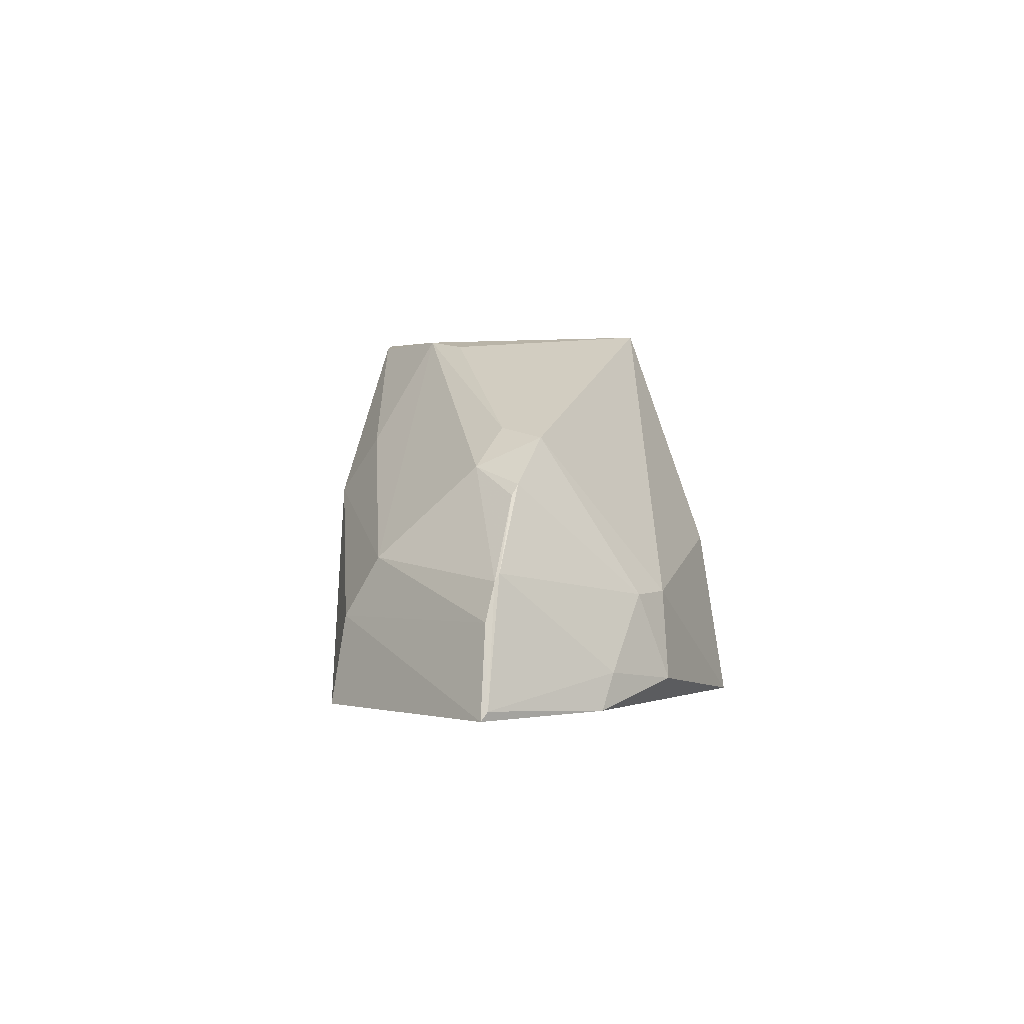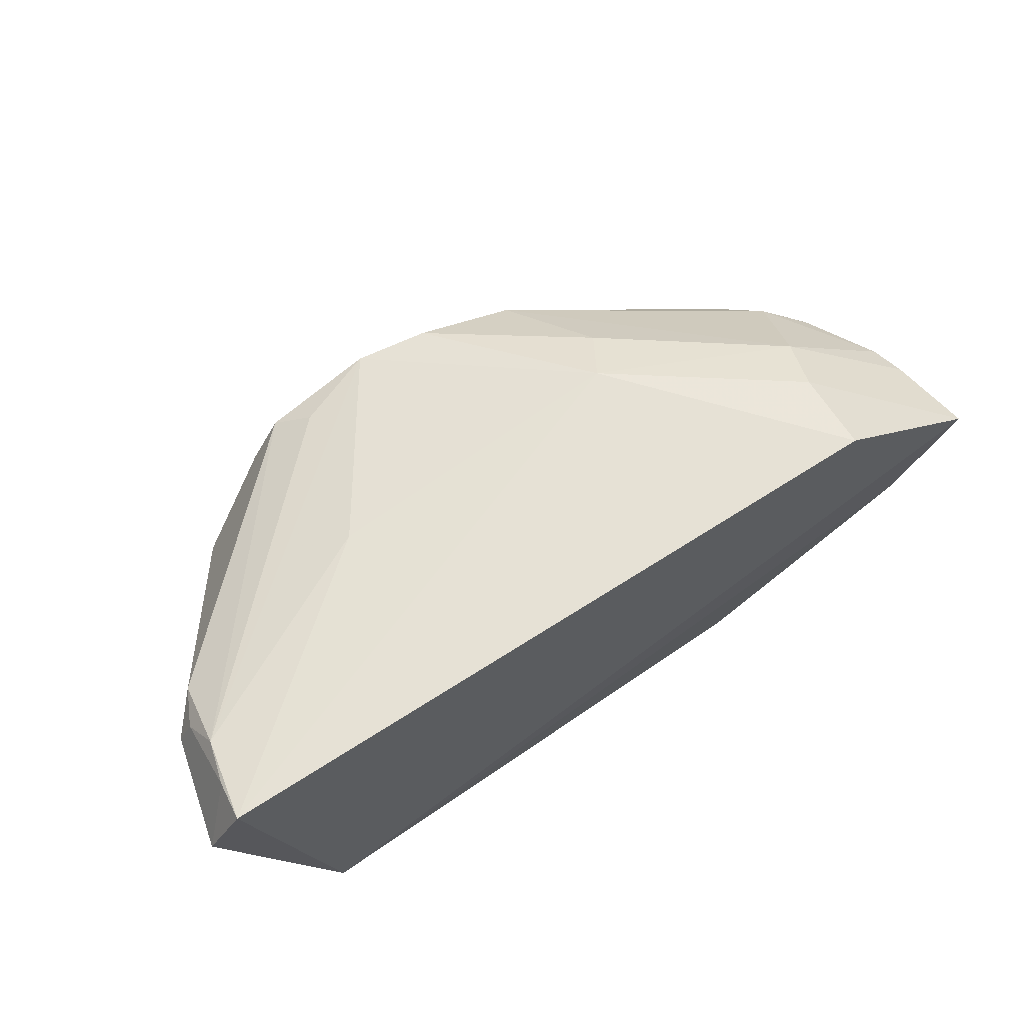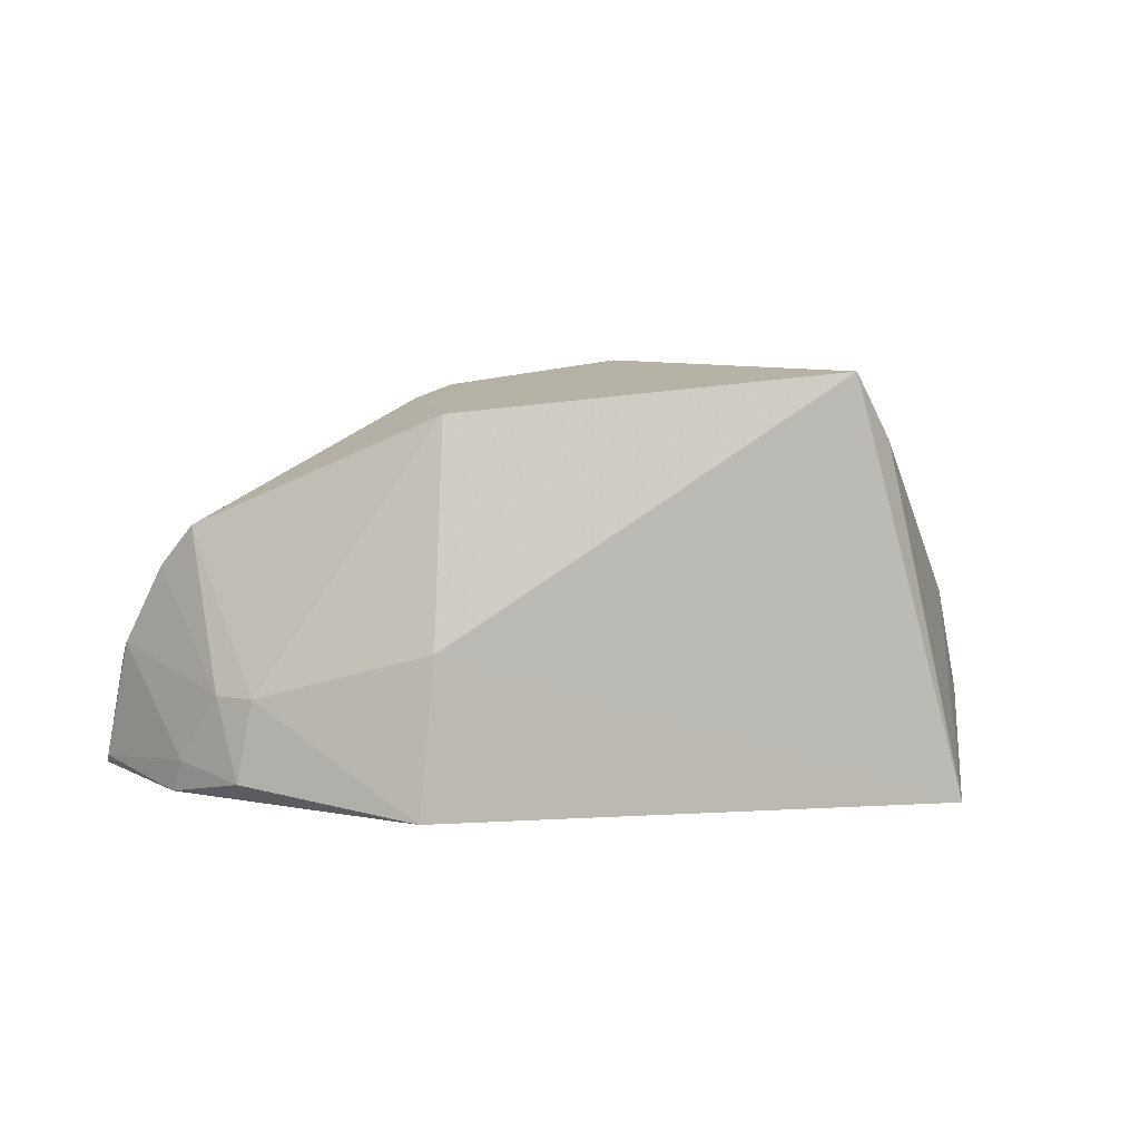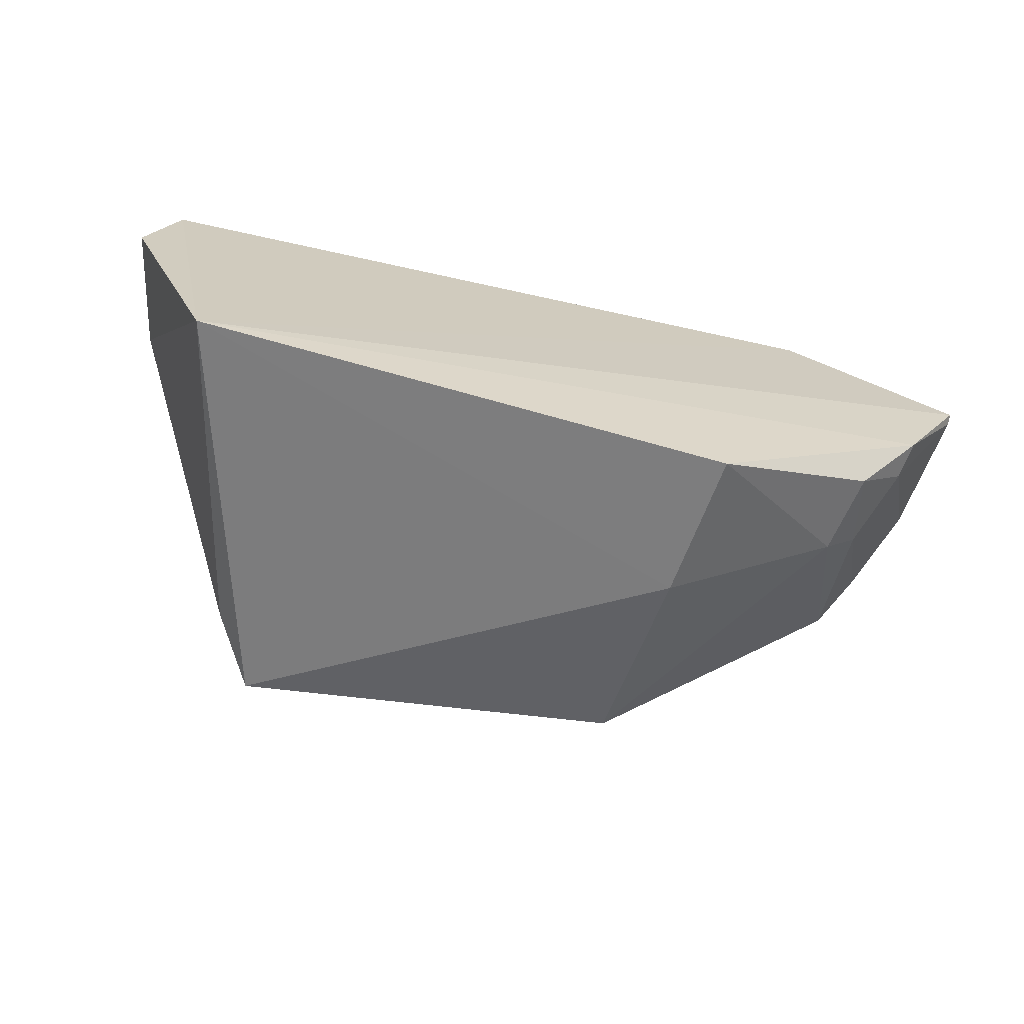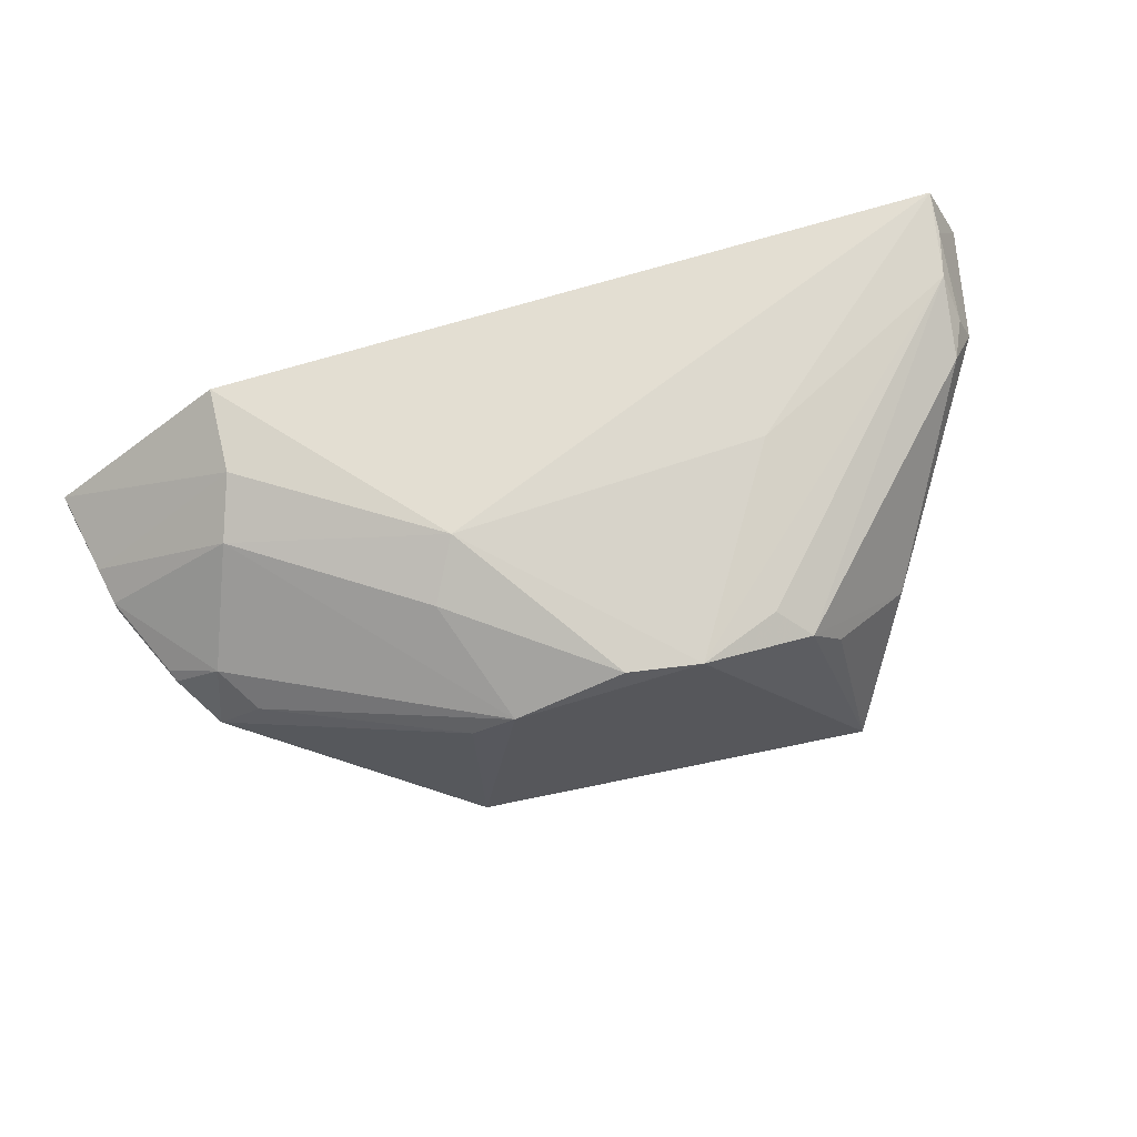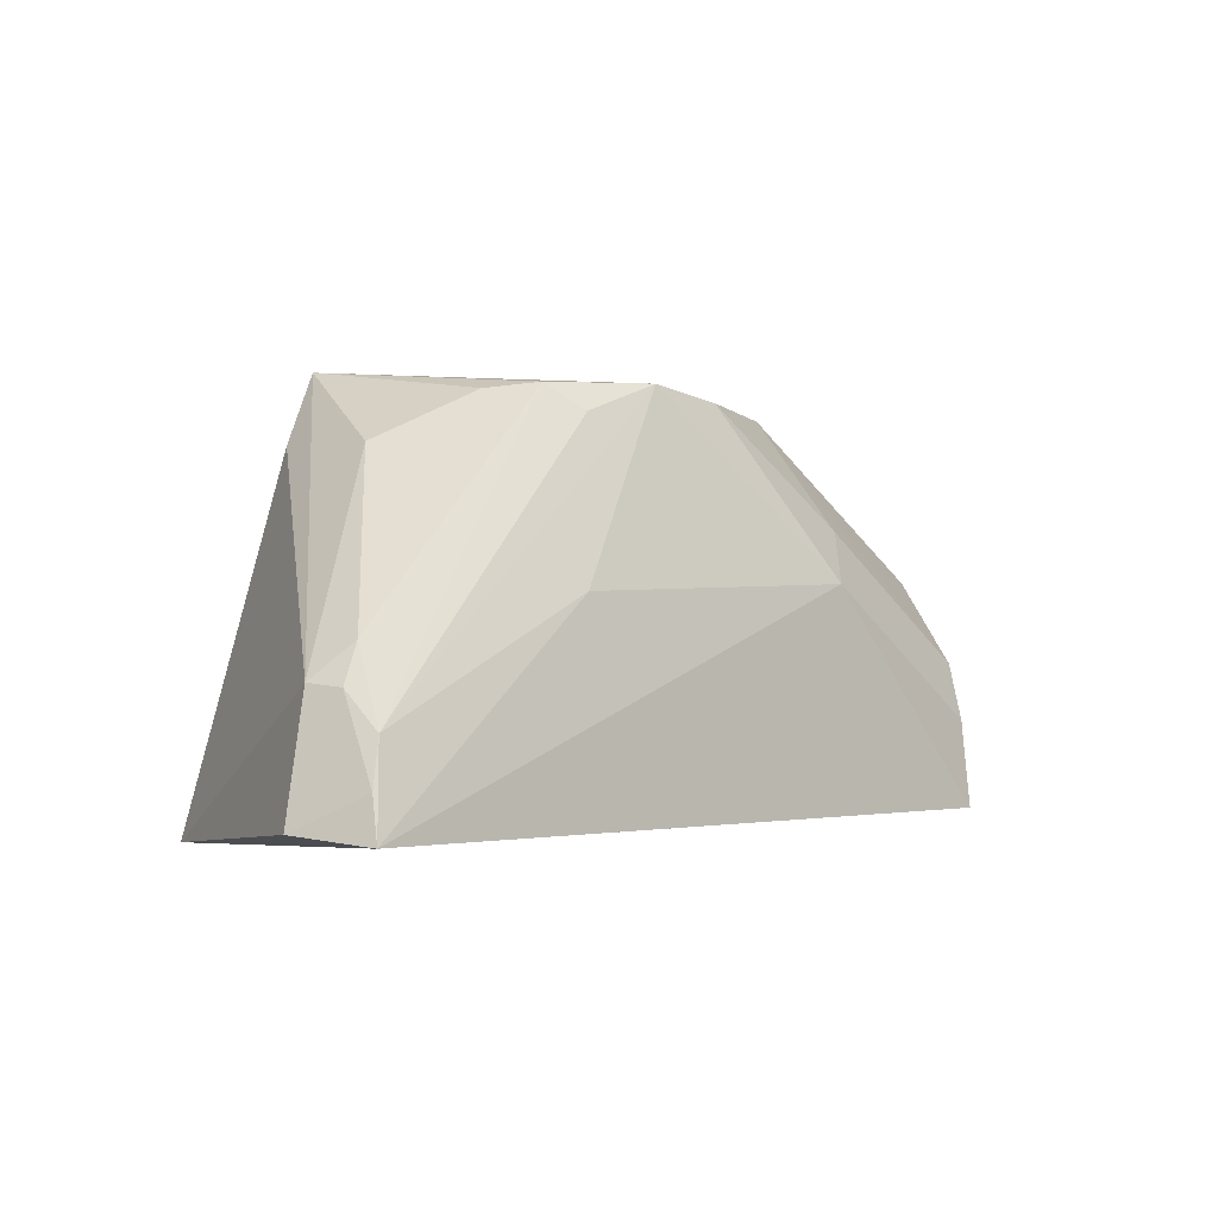
<metadata>
{"format":"obj","ext":"obj","renderer":"f3d","projection":"perspective","resolution":1024,"background":"white","views":[{"elev":-1.2,"azim":-93.9,"up":"+Z"},{"elev":67.7,"azim":147.5,"up":"+Y"},{"elev":13.3,"azim":-10.6,"up":"+Z"},{"elev":-66.1,"azim":168.2,"up":"+Y"},{"elev":64.1,"azim":-16.8,"up":"+Y"},{"elev":-2.3,"azim":136.6,"up":"+Z"}]}
</metadata>
<code>
v 0.01523 0.01826 0.2603
v 0.04342 0.02055 0.223
v -0.03305 0.02627 0.2227
v -0.04987 0.01289 0.2224
v 0.03286 -0.009958 0.2206
v -0.0138 0.01615 0.2595
v 0.04 0.02765 0.2221
v 0.02226 -0.00524 0.2628
v -0.01513 0.02546 0.2438
v -0.03558 0.02184 0.2367
v 0.03767 0.02208 0.2378
v 0.02636 -0.003443 0.2557
v 0.003997 0.02058 0.261
v -0.01735 -0.004571 0.2598
v -0.03351 0.02494 0.2312
v -0.01818 0.02208 0.2489
v 0.0394 0.02254 0.2341
v 0.02736 0.009374 0.255
v 0.04078 0.01953 0.2345
v 0.01613 0.025 0.2421
v 0.03847 0.02582 0.2306
v -0.02117 -0.01373 0.2232
v -0.04052 0.006823 0.2478
v -0.04826 0.01239 0.231
v -0.003254 0.02085 0.2599
v 0.03962 0.02655 0.2262
v 0.01859 0.01416 0.2598
v 0.01209 0.0205 0.2579
v -0.04337 0.001416 0.2228
v -0.01931 -0.01161 0.2387
v -0.01778 0.0134 0.2586
v -0.03941 0.01276 0.2452
v -0.04734 0.01108 0.2353
v -0.03575 -0.005225 0.2335
v -0.03657 0.01015 0.249
v -0.04974 0.01223 0.2233
v -0.04362 0.00915 0.2434
v -0.04756 0.01153 0.2346
v -0.03739 -0.005521 0.2253
v -0.03895 -0.00252 0.2333
v -0.04249 0.0003123 0.2262
v -0.04403 0.009751 0.2424
f 5 4 3
f 7 5 3
f 7 2 5
f 9 7 3
f 12 8 5
f 13 8 1
f 14 13 6
f 14 8 13
f 15 3 4
f 15 10 9
f 15 9 3
f 16 10 6
f 16 9 10
f 18 11 1
f 19 12 5
f 19 5 2
f 19 17 11
f 19 8 12
f 19 18 8
f 19 11 18
f 20 7 9
f 20 9 13
f 21 20 13
f 21 7 20
f 21 11 17
f 21 1 11
f 24 15 4
f 24 10 15
f 25 13 9
f 25 9 16
f 25 16 6
f 25 6 13
f 26 2 7
f 26 21 17
f 26 7 21
f 26 19 2
f 26 17 19
f 27 18 1
f 27 1 8
f 27 8 18
f 28 21 13
f 28 13 1
f 28 1 21
f 29 4 5
f 29 5 22
f 30 22 5
f 30 5 8
f 30 8 14
f 31 23 14
f 31 14 6
f 32 6 10
f 34 30 14
f 34 14 23
f 34 22 30
f 35 31 6
f 35 6 32
f 35 32 23
f 35 23 31
f 36 24 4
f 36 4 29
f 37 23 32
f 38 32 10
f 38 10 24
f 38 36 33
f 38 24 36
f 39 29 22
f 39 22 34
f 40 39 34
f 40 37 33
f 40 34 23
f 40 23 37
f 41 36 29
f 41 33 36
f 41 40 33
f 41 29 39
f 41 39 40
f 42 37 32
f 42 32 38
f 42 38 33
f 42 33 37

</code>
